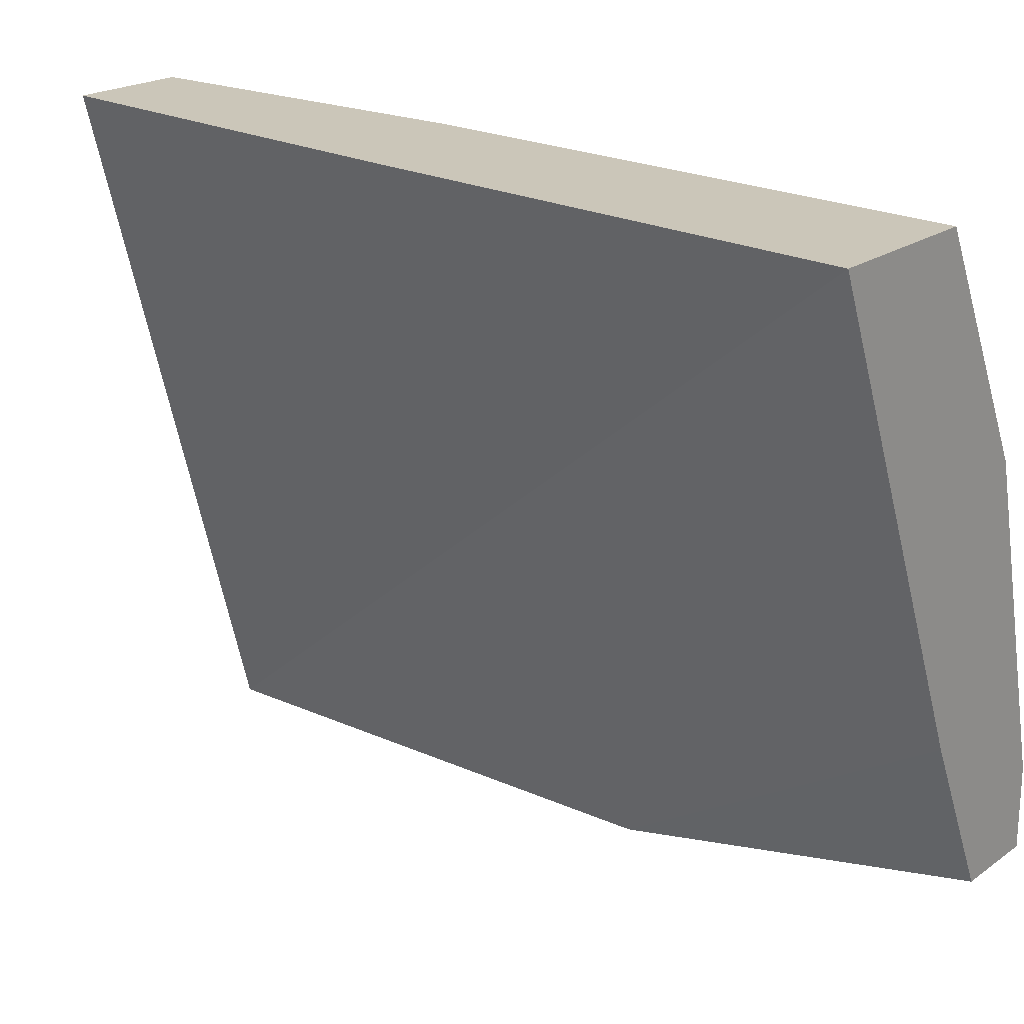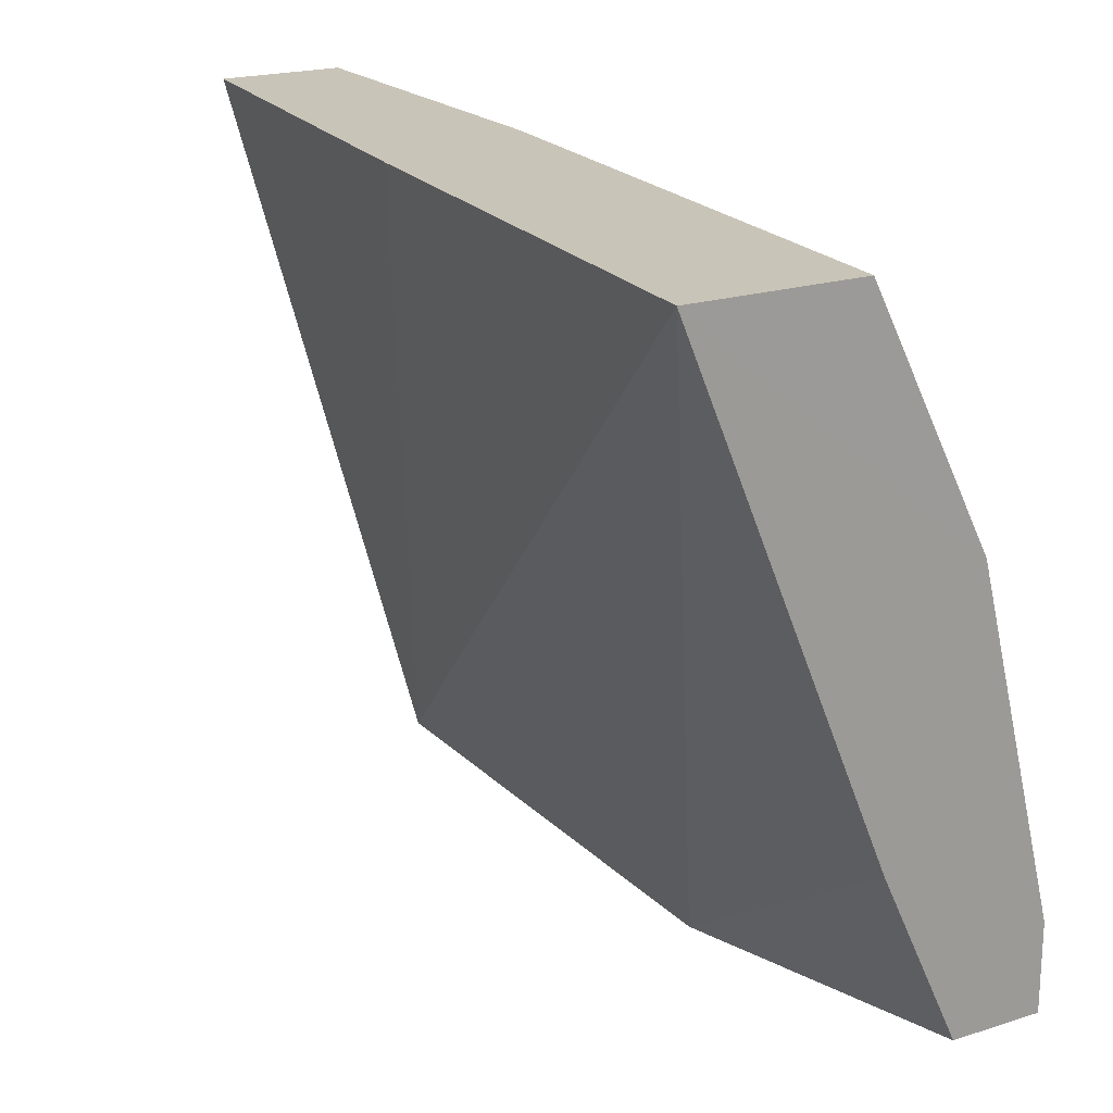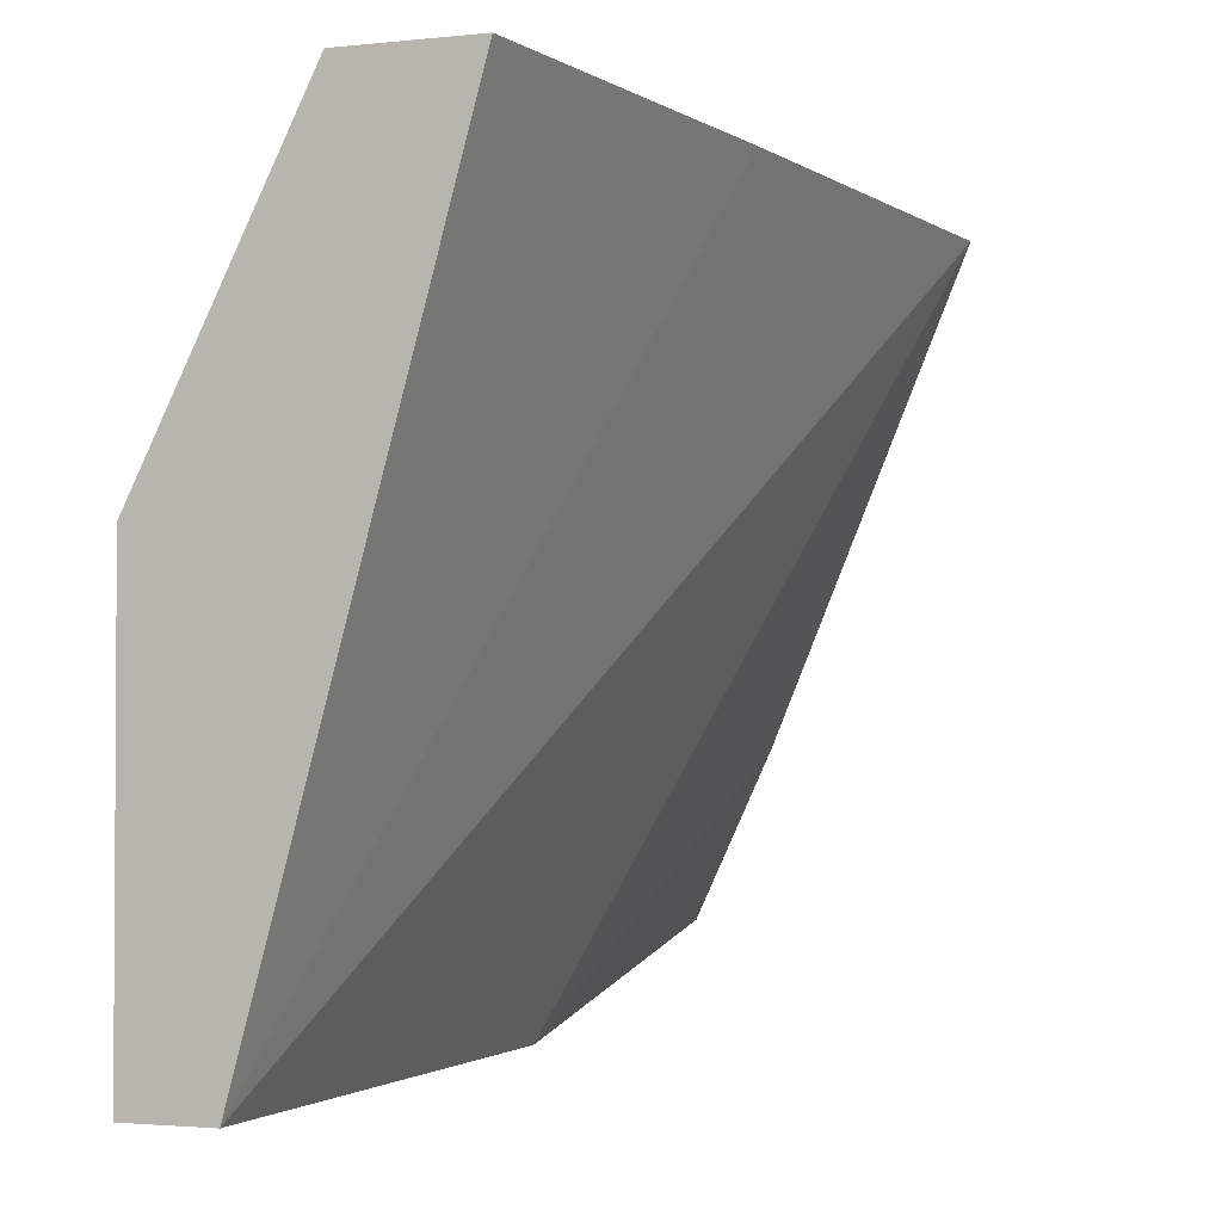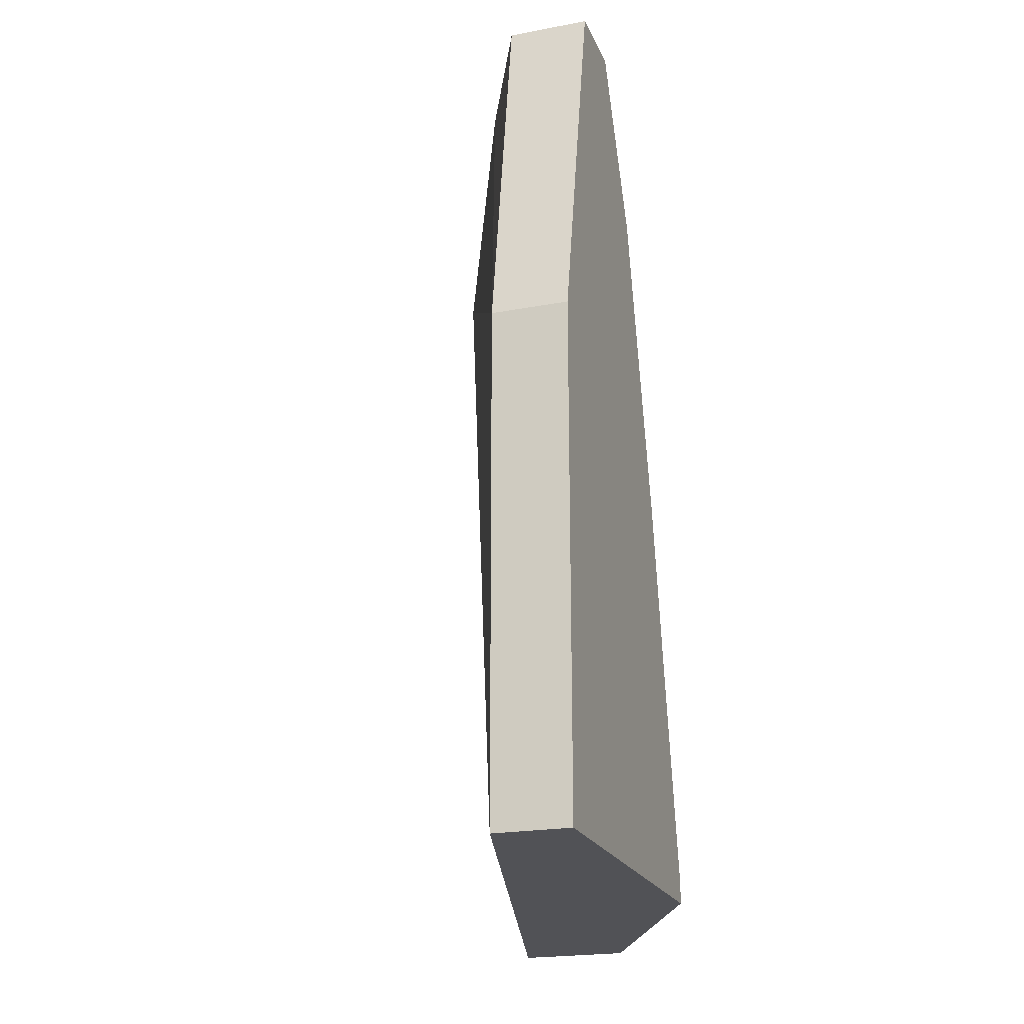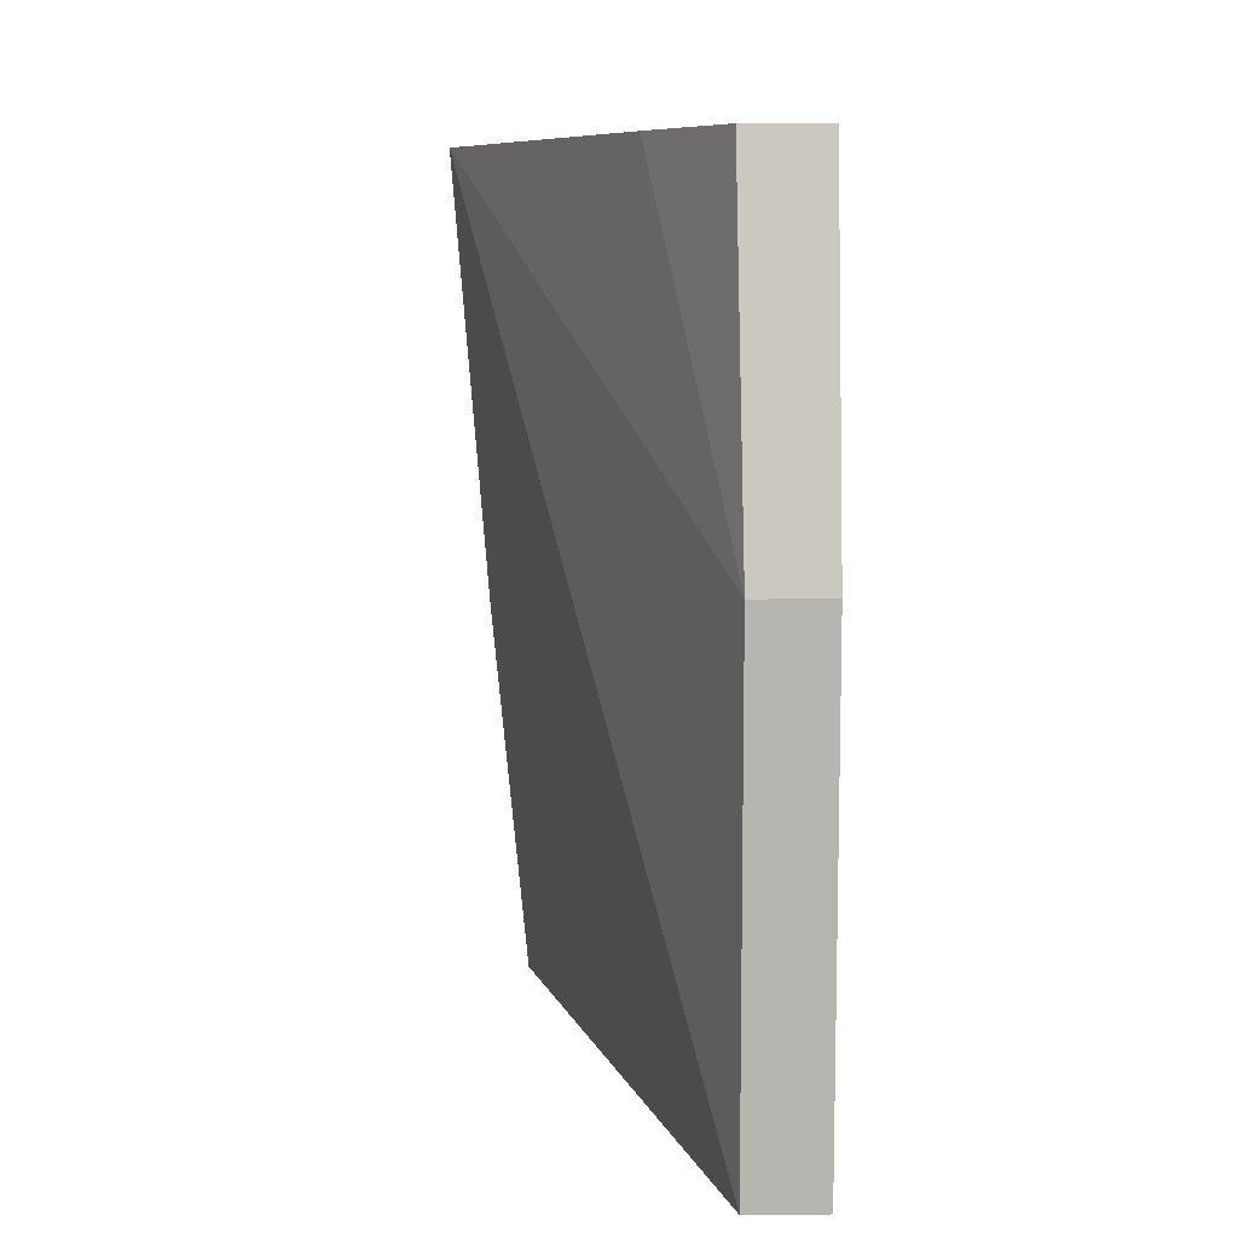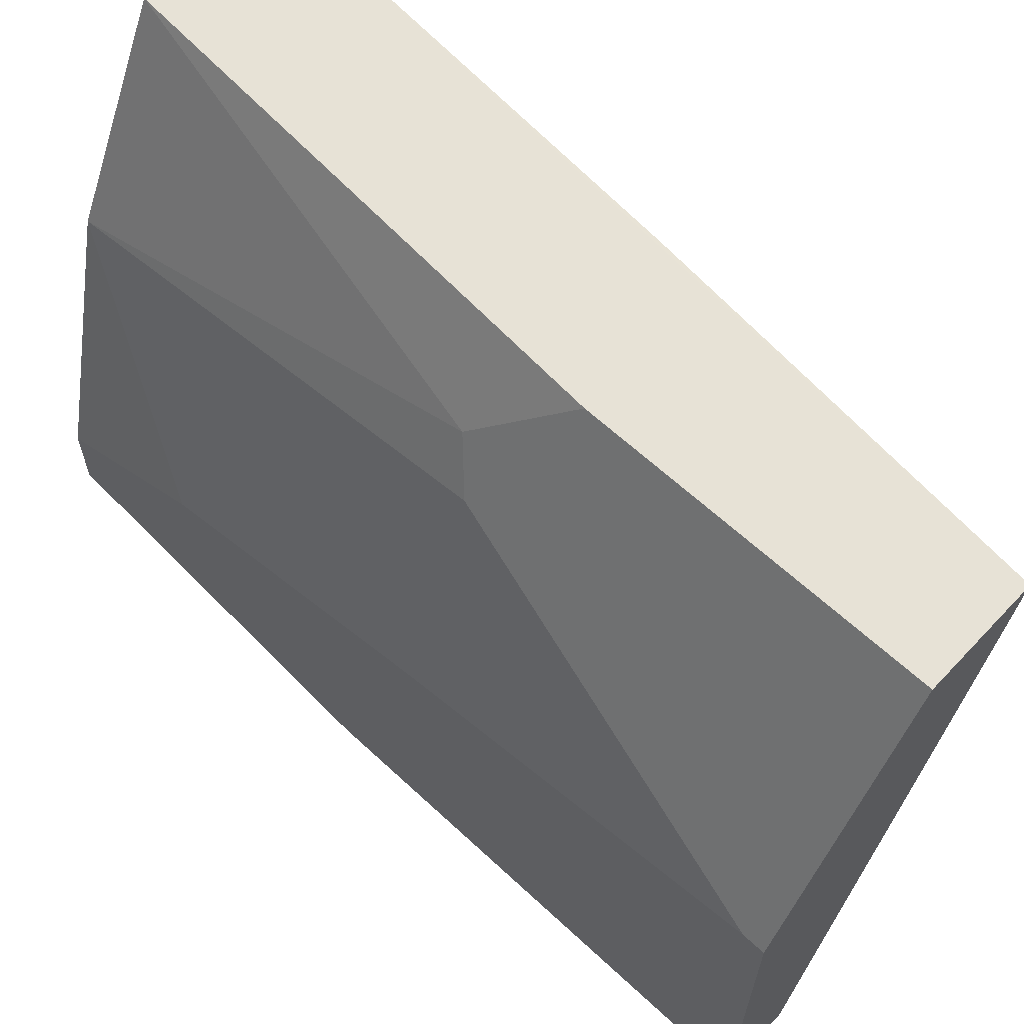
<metadata>
{"format":"obj","ext":"obj","renderer":"f3d","projection":"perspective","resolution":1024,"background":"white","views":[{"elev":20.9,"azim":128.8,"up":"+Z"},{"elev":20.2,"azim":149.7,"up":"+Z"},{"elev":-2.1,"azim":21.2,"up":"+Z"},{"elev":-21.3,"azim":-161.5,"up":"+Y"},{"elev":9.2,"azim":179.0,"up":"+Y"},{"elev":63.0,"azim":-46.8,"up":"+Z"}]}
</metadata>
<code>
v -0.2662 0.3676 -0.01762
v -0.2145 0.46 0.139
v -0.2234 0.3676 0.139
v -0.2056 0.5709 0.139
v -0.2662 0.4855 -0.01762
v -0.2485 0.5709 0.03551
v -0.2651 0.5709 -0.0002135
v -0.284 0.4856 -0.01762
v -0.284 0.5709 -0.0002135
v -0.284 0.5709 0.01775
v -0.284 0.3676 0.071
v -0.284 0.5325 0.03551
v -0.2662 0.5709 0.08874
v -0.284 0.4615 0.05325
v -0.284 0.3727 0.071
v -0.2662 0.4615 0.1065
v -0.25 0.3676 0.139
v -0.25 0.4467 0.139
v -0.2603 0.4674 0.1183
v -0.2411 0.5709 0.139
v -0.284 0.3676 -0.01762
f 17 4 20
f 16 17 18
f 16 18 19
f 16 19 13
f 19 20 13
f 18 20 19
f 18 17 20
f 17 3 4
f 10 13 7
f 11 1 3
f 21 1 11
f 21 8 1
f 21 11 8
f 8 5 1
f 20 4 13
f 7 13 4
f 16 11 17
f 17 11 3
f 14 12 11
f 6 4 5
f 15 11 16
f 15 14 11
f 2 3 1
f 2 4 3
f 5 4 1
f 6 7 4
f 6 5 7
f 8 7 5
f 9 7 8
f 2 1 4
f 9 8 10
f 10 8 11
f 12 10 11
f 12 13 10
f 14 13 12
f 15 13 14
f 9 10 7
f 15 16 13

</code>
